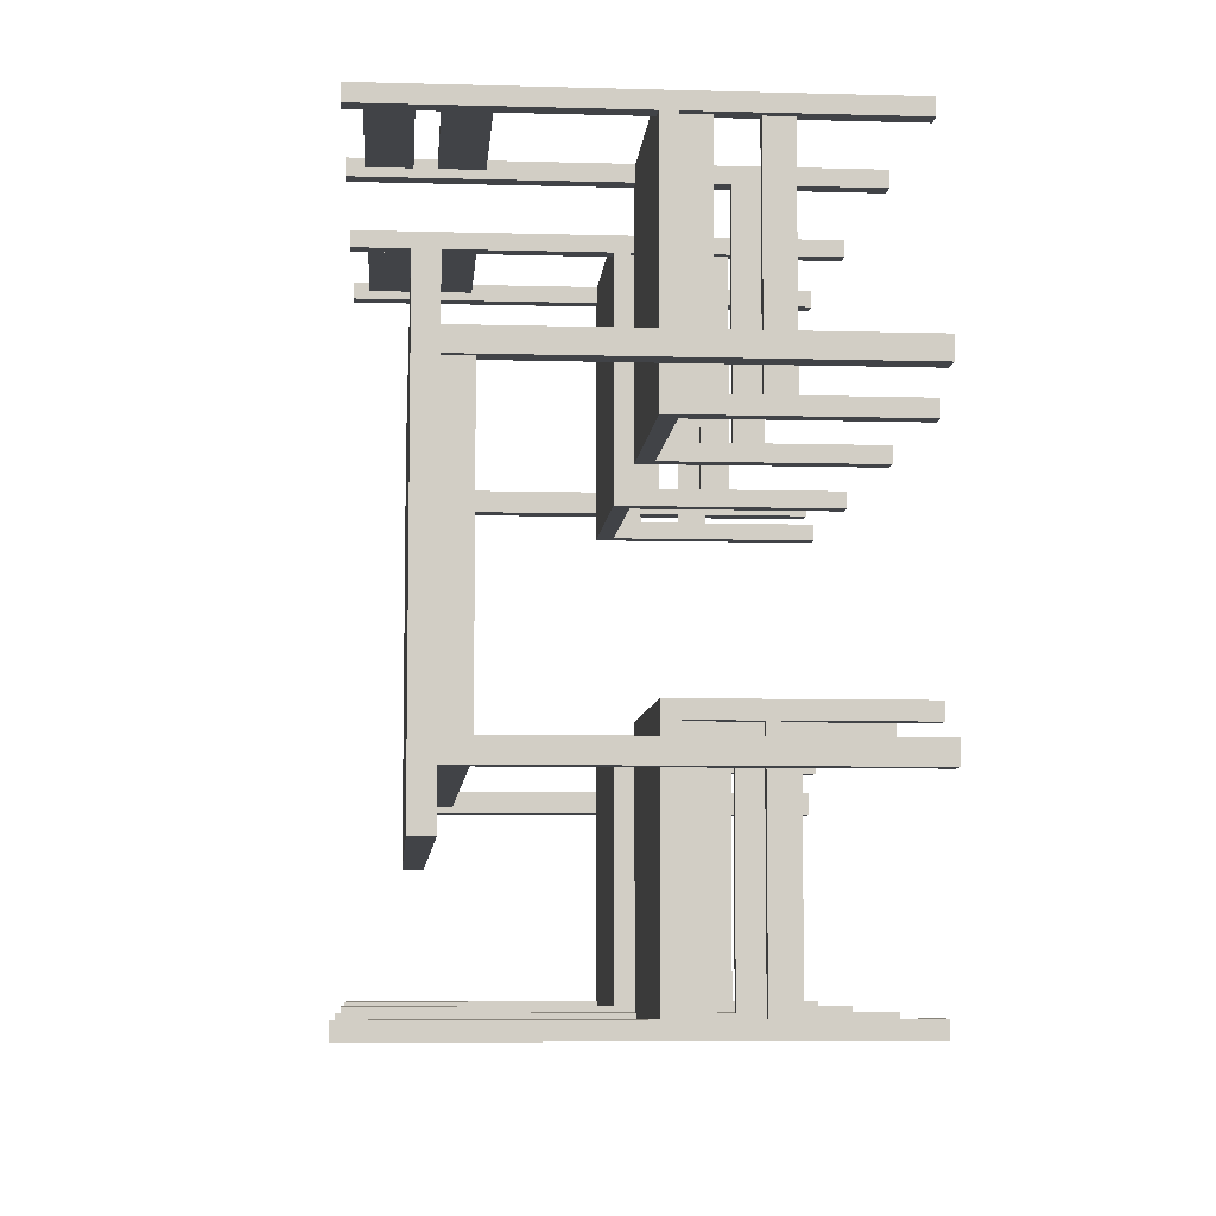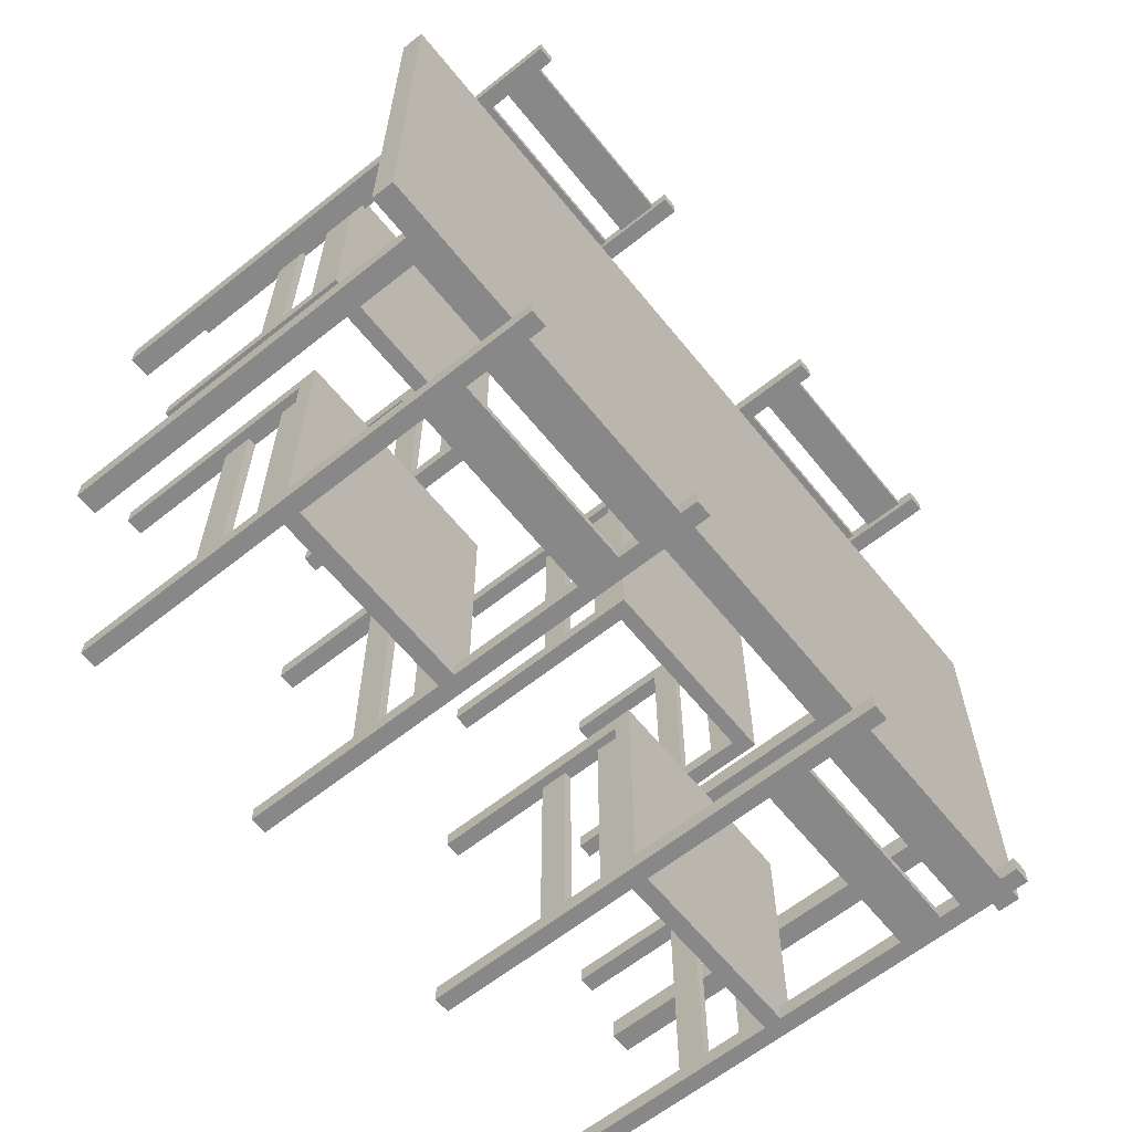
<metadata>
{"format":"obj","ext":"obj","renderer":"f3d","projection":"perspective","resolution":1024,"background":"white","views":[{"elev":-7.1,"azim":-94.5,"up":"+Z"},{"elev":-62.9,"azim":128.9,"up":"+Z"}]}
</metadata>
<code>
v 363.1 75 -462.4
v 523.1 75 -462.4
v 523.1 71 -462.4
v 363.1 71 -462.4
v 523.1 75 -542.4
v 523.1 71 -542.4
v 363.1 75 -542.4
v 363.1 71 -542.4
o Polygon-Objekt
f 3 2 1
f 4 3 1
f 6 5 2
f 3 6 2
f 8 7 5
f 6 8 5
f 4 1 7
f 8 4 7
f 8 6 3
f 4 8 3
f 2 5 7
f 1 2 7
v 377.1 0 -476.4
v 373.1 0 -476.4
v 373.1 0 -472.4
v 377.1 0 -472.4
v 373.1 71 -476.4
v 377.1 71 -476.4
v 377.1 71 -472.4
v 373.1 71 -472.4
o Polygon-Objekt_1
f 11 10 9
f 12 11 9
f 15 14 13
f 16 15 13
f 12 15 16
f 11 12 16
f 9 14 15
f 12 9 15
f 10 13 14
f 9 10 14
f 11 16 13
f 10 11 13
v 513.1 0 -476.4
v 509.1 0 -476.4
v 509.1 0 -472.4
v 513.1 0 -472.4
v 509.1 71 -476.4
v 513.1 71 -476.4
v 513.1 71 -472.4
v 509.1 71 -472.4
o Polygon-Objekt_2
f 19 18 17
f 20 19 17
f 23 22 21
f 24 23 21
f 20 23 24
f 19 20 24
f 17 22 23
f 20 17 23
f 18 21 22
f 17 18 22
f 19 24 21
f 18 19 21
v 513.1 0 -532.4
v 509.1 0 -532.4
v 509.1 0 -528.4
v 513.1 0 -528.4
v 509.1 71 -532.4
v 513.1 71 -532.4
v 513.1 71 -528.4
v 509.1 71 -528.4
o Polygon-Objekt_3
f 27 26 25
f 28 27 25
f 31 30 29
f 32 31 29
f 28 31 32
f 27 28 32
f 25 30 31
f 28 25 31
f 26 29 30
f 25 26 30
f 27 32 29
f 26 27 29
v 377.1 0 -532.4
v 373.1 0 -532.4
v 373.1 0 -528.4
v 377.1 0 -528.4
v 373.1 71 -532.4
v 377.1 71 -532.4
v 377.1 71 -528.4
v 373.1 71 -528.4
o Polygon-Objekt_4
f 35 34 33
f 36 35 33
f 39 38 37
f 40 39 37
f 36 39 40
f 35 36 40
f 33 38 39
f 36 33 39
f 34 37 38
f 33 34 38
f 35 40 37
f 34 35 37
v 377.1 71 -473.4
v 509.1 71 -473.4
v 509.1 66 -473.4
v 377.1 66 -473.4
v 509.1 71 -475.4
v 509.1 66 -475.4
v 377.1 71 -475.4
v 377.1 66 -475.4
v 377.1 71 -529.4
v 509.1 71 -529.4
v 509.1 66 -529.4
v 377.1 66 -529.4
v 509.1 71 -531.4
v 509.1 66 -531.4
v 377.1 71 -531.4
v 377.1 66 -531.4
v 374.1 71 -476.4
v 376.1 71 -476.4
v 376.1 66 -476.4
v 374.1 66 -476.4
v 376.1 71 -528.4
v 376.1 66 -528.4
v 374.1 71 -528.4
v 374.1 66 -528.4
v 510.1 71 -476.4
v 512.1 71 -476.4
v 512.1 66 -476.4
v 510.1 66 -476.4
v 512.1 71 -528.4
v 512.1 66 -528.4
v 510.1 71 -528.4
v 510.1 66 -528.4
v 420.1 37 -566.4
v 420.1 40 -566.4
v 420.1 40 -569.4
v 420.1 37 -569.4
v 423.1 37 -566.4
v 423.1 40 -566.4
v 423.1 37 -522.4
v 423.1 40 -522.4
v 383.1 37 -522.4
v 383.1 40 -522.4
v 383.1 37 -566.4
v 383.1 40 -566.4
v 386.1 37 -566.4
v 386.1 40 -566.4
v 386.1 37 -569.4
v 386.1 40 -569.4
o Polygon-Objekt_5
f 43 42 41
f 44 43 41
f 46 45 42
f 43 46 42
f 48 47 45
f 46 48 45
f 44 41 47
f 48 44 47
f 48 46 43
f 44 48 43
f 42 45 47
f 41 42 47
f 51 50 49
f 52 51 49
f 54 53 50
f 51 54 50
f 56 55 53
f 54 56 53
f 52 49 55
f 56 52 55
f 56 54 51
f 52 56 51
f 50 53 55
f 49 50 55
f 59 58 57
f 60 59 57
f 62 61 58
f 59 62 58
f 64 63 61
f 62 64 61
f 60 57 63
f 64 60 63
f 64 62 59
f 60 64 59
f 58 61 63
f 57 58 63
f 67 66 65
f 68 67 65
f 70 69 66
f 67 70 66
f 72 71 69
f 70 72 69
f 68 65 71
f 72 68 71
f 72 70 67
f 68 72 67
f 66 69 71
f 65 66 71
f 75 74 73
f 76 75 73
f 74 78 77
f 73 74 77
f 78 80 79
f 77 78 79
f 80 82 81
f 79 80 81
f 82 84 83
f 81 82 83
f 84 86 85
f 83 84 85
f 86 88 87
f 85 86 87
f 88 75 76
f 87 88 76
f 81 83 85
f 85 87 76
f 85 76 73
f 81 85 73
f 79 81 73
f 79 73 77
f 86 84 82
f 75 88 86
f 74 75 86
f 74 86 82
f 78 74 80
f 80 74 82
v 383.1 0 -569.4
v 383.1 0 -566.4
v 386.1 0 -566.4
v 386.1 0 -569.4
v 386.1 85 -569.4
v 386.1 85 -566.4
v 383.1 85 -566.4
v 383.1 85 -569.4
v 383.1 0 -525.4
v 383.1 0 -522.4
v 386.1 0 -522.4
v 386.1 0 -525.4
v 386.1 37 -525.4
v 386.1 37 -522.4
v 383.1 37 -525.4
v 420.1 0 -566.4
v 423.1 0 -566.4
v 423.1 0 -569.4
v 420.1 0 -569.4
v 423.1 85 -566.4
v 420.1 85 -566.4
v 420.1 85 -569.4
v 423.1 85 -569.4
v 420.1 0 -522.4
v 423.1 0 -522.4
v 423.1 0 -525.4
v 420.1 0 -525.4
v 420.1 37 -522.4
v 420.1 37 -525.4
v 423.1 37 -525.4
o Polygon-Objekt_6
f 91 90 89
f 92 91 89
f 95 94 93
f 96 95 93
f 96 93 92
f 89 96 92
f 93 94 91
f 92 93 91
f 94 95 90
f 91 94 90
f 95 96 89
f 90 95 89
f 99 98 97
f 100 99 97
f 81 102 101
f 103 81 101
f 103 101 100
f 97 103 100
f 101 102 99
f 100 101 99
f 102 81 98
f 99 102 98
f 81 103 97
f 98 81 97
f 106 105 104
f 107 106 104
f 110 109 108
f 111 110 108
f 107 110 111
f 106 107 111
f 104 109 110
f 107 104 110
f 105 108 109
f 104 105 109
f 106 111 108
f 105 106 108
f 114 113 112
f 115 114 112
f 117 116 79
f 118 117 79
f 115 117 118
f 114 115 118
f 112 116 117
f 115 112 117
f 113 79 116
f 112 113 116
f 114 118 79
f 113 114 79
v 384.6 32 -566.4
v 384.6 32 -525.4
v 386.1 32 -525.4
v 386.1 32 -566.4
v 386.1 37 -566.4
v 386.1 37 -525.4
v 384.6 37 -525.4
v 384.6 37 -566.4
v 384.6 20 -566.4
v 384.6 20 -525.4
v 386.1 20 -525.4
v 386.1 20 -566.4
v 386.1 25 -566.4
v 386.1 25 -525.4
v 384.6 25 -525.4
v 384.6 25 -566.4
v 420.1 32 -525.4
v 421.6 32 -525.4
v 421.6 32 -566.4
v 420.1 32 -566.4
v 421.6 37 -525.4
v 420.1 37 -525.4
v 420.1 37 -566.4
v 421.6 37 -566.4
v 420.1 20 -525.4
v 421.6 20 -525.4
v 421.6 20 -566.4
v 420.1 20 -566.4
v 421.6 25 -525.4
v 420.1 25 -525.4
v 420.1 25 -566.4
v 421.6 25 -566.4
o Polygon-Objekt_7
f 121 120 119
f 122 121 119
f 125 124 123
f 126 125 123
f 126 123 122
f 119 126 122
f 123 124 121
f 122 123 121
f 124 125 120
f 121 124 120
f 125 126 119
f 120 125 119
f 129 128 127
f 130 129 127
f 133 132 131
f 134 133 131
f 134 131 130
f 127 134 130
f 131 132 129
f 130 131 129
f 132 133 128
f 129 132 128
f 133 134 127
f 128 133 127
f 137 136 135
f 138 137 135
f 141 140 139
f 142 141 139
f 138 141 142
f 137 138 142
f 135 140 141
f 138 135 141
f 136 139 140
f 135 136 140
f 137 142 139
f 136 137 139
f 145 144 143
f 146 145 143
f 149 148 147
f 150 149 147
f 146 149 150
f 145 146 150
f 143 148 149
f 146 143 149
f 144 147 148
f 143 144 148
f 145 150 147
f 144 145 147
v 386.1 74.5 -569.4
v 386.1 74.5 -567.9
v 420.1 74.5 -567.9
v 420.1 74.5 -569.4
v 420.1 82 -569.4
v 420.1 82 -567.9
v 386.1 82 -567.9
v 386.1 82 -569.4
v 386.1 63.25 -569.4
v 386.1 63.25 -567.9
v 420.1 63.25 -567.9
v 420.1 63.25 -569.4
v 420.1 70.75 -569.4
v 420.1 70.75 -567.9
v 386.1 70.75 -567.9
v 386.1 70.75 -569.4
o Polygon-Objekt_8
f 153 152 151
f 154 153 151
f 157 156 155
f 158 157 155
f 158 155 154
f 151 158 154
f 155 156 153
f 154 155 153
f 156 157 152
f 153 156 152
f 157 158 151
f 152 157 151
f 161 160 159
f 162 161 159
f 165 164 163
f 166 165 163
f 166 163 162
f 159 166 162
f 163 164 161
f 162 163 161
f 164 165 160
f 161 164 160
f 165 166 159
f 160 165 159
v 500.1 37 -566.4
v 500.1 40 -566.4
v 500.1 40 -569.4
v 500.1 37 -569.4
v 503.1 37 -566.4
v 503.1 40 -566.4
v 503.1 37 -522.4
v 503.1 40 -522.4
v 463.1 37 -522.4
v 463.1 40 -522.4
v 463.1 37 -566.4
v 463.1 40 -566.4
v 466.1 37 -566.4
v 466.1 40 -566.4
v 466.1 37 -569.4
v 466.1 40 -569.4
o Polygon-Objekt_9
f 169 168 167
f 170 169 167
f 168 172 171
f 167 168 171
f 172 174 173
f 171 172 173
f 174 176 175
f 173 174 175
f 176 178 177
f 175 176 177
f 178 180 179
f 177 178 179
f 180 182 181
f 179 180 181
f 182 169 170
f 181 182 170
f 175 177 179
f 179 181 170
f 179 170 167
f 175 179 167
f 173 175 167
f 173 167 171
f 180 178 176
f 169 182 180
f 168 169 180
f 168 180 176
f 172 168 174
f 174 168 176
v 463.1 0 -569.4
v 463.1 0 -566.4
v 466.1 0 -566.4
v 466.1 0 -569.4
v 466.1 85 -569.4
v 466.1 85 -566.4
v 463.1 85 -566.4
v 463.1 85 -569.4
v 463.1 0 -525.4
v 463.1 0 -522.4
v 466.1 0 -522.4
v 466.1 0 -525.4
v 466.1 37 -525.4
v 466.1 37 -522.4
v 463.1 37 -525.4
v 500.1 0 -566.4
v 503.1 0 -566.4
v 503.1 0 -569.4
v 500.1 0 -569.4
v 503.1 85 -566.4
v 500.1 85 -566.4
v 500.1 85 -569.4
v 503.1 85 -569.4
v 500.1 0 -522.4
v 503.1 0 -522.4
v 503.1 0 -525.4
v 500.1 0 -525.4
v 500.1 37 -522.4
v 500.1 37 -525.4
v 503.1 37 -525.4
o Polygon-Objekt_10
f 185 184 183
f 186 185 183
f 189 188 187
f 190 189 187
f 190 187 186
f 183 190 186
f 187 188 185
f 186 187 185
f 188 189 184
f 185 188 184
f 189 190 183
f 184 189 183
f 193 192 191
f 194 193 191
f 175 196 195
f 197 175 195
f 197 195 194
f 191 197 194
f 195 196 193
f 194 195 193
f 196 175 192
f 193 196 192
f 175 197 191
f 192 175 191
f 200 199 198
f 201 200 198
f 204 203 202
f 205 204 202
f 201 204 205
f 200 201 205
f 198 203 204
f 201 198 204
f 199 202 203
f 198 199 203
f 200 205 202
f 199 200 202
f 208 207 206
f 209 208 206
f 211 210 173
f 212 211 173
f 209 211 212
f 208 209 212
f 206 210 211
f 209 206 211
f 207 173 210
f 206 207 210
f 208 212 173
f 207 208 173
v 464.6 32 -566.4
v 464.6 32 -525.4
v 466.1 32 -525.4
v 466.1 32 -566.4
v 466.1 37 -566.4
v 466.1 37 -525.4
v 464.6 37 -525.4
v 464.6 37 -566.4
v 464.6 20 -566.4
v 464.6 20 -525.4
v 466.1 20 -525.4
v 466.1 20 -566.4
v 466.1 25 -566.4
v 466.1 25 -525.4
v 464.6 25 -525.4
v 464.6 25 -566.4
v 500.1 32 -525.4
v 501.6 32 -525.4
v 501.6 32 -566.4
v 500.1 32 -566.4
v 501.6 37 -525.4
v 500.1 37 -525.4
v 500.1 37 -566.4
v 501.6 37 -566.4
v 500.1 20 -525.4
v 501.6 20 -525.4
v 501.6 20 -566.4
v 500.1 20 -566.4
v 501.6 25 -525.4
v 500.1 25 -525.4
v 500.1 25 -566.4
v 501.6 25 -566.4
o Polygon-Objekt_11
f 215 214 213
f 216 215 213
f 219 218 217
f 220 219 217
f 220 217 216
f 213 220 216
f 217 218 215
f 216 217 215
f 218 219 214
f 215 218 214
f 219 220 213
f 214 219 213
f 223 222 221
f 224 223 221
f 227 226 225
f 228 227 225
f 228 225 224
f 221 228 224
f 225 226 223
f 224 225 223
f 226 227 222
f 223 226 222
f 227 228 221
f 222 227 221
f 231 230 229
f 232 231 229
f 235 234 233
f 236 235 233
f 232 235 236
f 231 232 236
f 229 234 235
f 232 229 235
f 230 233 234
f 229 230 234
f 231 236 233
f 230 231 233
f 239 238 237
f 240 239 237
f 243 242 241
f 244 243 241
f 240 243 244
f 239 240 244
f 237 242 243
f 240 237 243
f 238 241 242
f 237 238 242
f 239 244 241
f 238 239 241
v 466.1 74.5 -569.4
v 466.1 74.5 -567.9
v 500.1 74.5 -567.9
v 500.1 74.5 -569.4
v 500.1 82 -569.4
v 500.1 82 -567.9
v 466.1 82 -567.9
v 466.1 82 -569.4
v 466.1 63.25 -569.4
v 466.1 63.25 -567.9
v 500.1 63.25 -567.9
v 500.1 63.25 -569.4
v 500.1 70.75 -569.4
v 500.1 70.75 -567.9
v 466.1 70.75 -567.9
v 466.1 70.75 -569.4
o Polygon-Objekt_12
f 247 246 245
f 248 247 245
f 251 250 249
f 252 251 249
f 252 249 248
f 245 252 248
f 249 250 247
f 248 249 247
f 250 251 246
f 247 250 246
f 251 252 245
f 246 251 245
f 255 254 253
f 256 255 253
f 259 258 257
f 260 259 257
f 260 257 256
f 253 260 256
f 257 258 255
f 256 257 255
f 258 259 254
f 255 258 254
f 259 260 253
f 254 259 253
v 420.1 40 -435.4
v 420.1 40 -438.4
v 420.1 37 -438.4
v 420.1 37 -435.4
v 423.1 40 -438.4
v 423.1 37 -438.4
v 423.1 40 -482.4
v 423.1 37 -482.4
v 383.1 40 -482.4
v 383.1 37 -482.4
v 383.1 40 -438.4
v 383.1 37 -438.4
v 386.1 40 -438.4
v 386.1 37 -438.4
v 386.1 40 -435.4
v 386.1 37 -435.4
o Polygon-Objekt_13
f 263 262 261
f 264 263 261
f 266 265 262
f 263 266 262
f 268 267 265
f 266 268 265
f 270 269 267
f 268 270 267
f 272 271 269
f 270 272 269
f 274 273 271
f 272 274 271
f 276 275 273
f 274 276 273
f 264 261 275
f 276 264 275
f 274 272 270
f 264 276 274
f 263 264 274
f 263 274 270
f 266 263 268
f 268 263 270
f 269 271 273
f 273 275 261
f 273 261 262
f 269 273 262
f 267 269 262
f 267 262 265
v 386.1 0 -438.4
v 383.1 0 -438.4
v 383.1 0 -435.4
v 386.1 0 -435.4
v 383.1 85 -438.4
v 386.1 85 -438.4
v 386.1 85 -435.4
v 383.1 85 -435.4
v 386.1 0 -482.4
v 383.1 0 -482.4
v 383.1 0 -479.4
v 386.1 0 -479.4
v 386.1 37 -482.4
v 386.1 37 -479.4
v 383.1 37 -479.4
v 423.1 0 -435.4
v 423.1 0 -438.4
v 420.1 0 -438.4
v 420.1 0 -435.4
v 420.1 85 -435.4
v 420.1 85 -438.4
v 423.1 85 -438.4
v 423.1 85 -435.4
v 423.1 0 -479.4
v 423.1 0 -482.4
v 420.1 0 -482.4
v 420.1 0 -479.4
v 420.1 37 -479.4
v 420.1 37 -482.4
v 423.1 37 -479.4
o Polygon-Objekt_14
f 279 278 277
f 280 279 277
f 283 282 281
f 284 283 281
f 280 283 284
f 279 280 284
f 277 282 283
f 280 277 283
f 278 281 282
f 277 278 282
f 279 284 281
f 278 279 281
f 287 286 285
f 288 287 285
f 290 289 270
f 291 290 270
f 288 290 291
f 287 288 291
f 285 289 290
f 288 285 290
f 286 270 289
f 285 286 289
f 287 291 270
f 286 287 270
f 294 293 292
f 295 294 292
f 298 297 296
f 299 298 296
f 299 296 295
f 292 299 295
f 296 297 294
f 295 296 294
f 297 298 293
f 294 297 293
f 298 299 292
f 293 298 292
f 302 301 300
f 303 302 300
f 268 305 304
f 306 268 304
f 306 304 303
f 300 306 303
f 304 305 302
f 303 304 302
f 305 268 301
f 302 305 301
f 268 306 300
f 301 268 300
v 386.1 32 -479.4
v 384.6 32 -479.4
v 384.6 32 -438.4
v 386.1 32 -438.4
v 384.6 37 -479.4
v 386.1 37 -479.4
v 386.1 37 -438.4
v 384.6 37 -438.4
v 386.1 20 -479.4
v 384.6 20 -479.4
v 384.6 20 -438.4
v 386.1 20 -438.4
v 384.6 25 -479.4
v 386.1 25 -479.4
v 386.1 25 -438.4
v 384.6 25 -438.4
v 421.6 32 -438.4
v 421.6 32 -479.4
v 420.1 32 -479.4
v 420.1 32 -438.4
v 420.1 37 -438.4
v 420.1 37 -479.4
v 421.6 37 -479.4
v 421.6 37 -438.4
v 421.6 20 -438.4
v 421.6 20 -479.4
v 420.1 20 -479.4
v 420.1 20 -438.4
v 420.1 25 -438.4
v 420.1 25 -479.4
v 421.6 25 -479.4
v 421.6 25 -438.4
o Polygon-Objekt_15
f 309 308 307
f 310 309 307
f 313 312 311
f 314 313 311
f 310 313 314
f 309 310 314
f 307 312 313
f 310 307 313
f 308 311 312
f 307 308 312
f 309 314 311
f 308 309 311
f 317 316 315
f 318 317 315
f 321 320 319
f 322 321 319
f 318 321 322
f 317 318 322
f 315 320 321
f 318 315 321
f 316 319 320
f 315 316 320
f 317 322 319
f 316 317 319
f 325 324 323
f 326 325 323
f 329 328 327
f 330 329 327
f 330 327 326
f 323 330 326
f 327 328 325
f 326 327 325
f 328 329 324
f 325 328 324
f 329 330 323
f 324 329 323
f 333 332 331
f 334 333 331
f 337 336 335
f 338 337 335
f 338 335 334
f 331 338 334
f 335 336 333
f 334 335 333
f 336 337 332
f 333 336 332
f 337 338 331
f 332 337 331
v 420.1 74.5 -436.9
v 386.1 74.5 -436.9
v 386.1 74.5 -435.4
v 420.1 74.5 -435.4
v 386.1 82 -436.9
v 420.1 82 -436.9
v 420.1 82 -435.4
v 386.1 82 -435.4
v 420.1 63.25 -436.9
v 386.1 63.25 -436.9
v 386.1 63.25 -435.4
v 420.1 63.25 -435.4
v 386.1 70.75 -436.9
v 420.1 70.75 -436.9
v 420.1 70.75 -435.4
v 386.1 70.75 -435.4
o Polygon-Objekt_16
f 341 340 339
f 342 341 339
f 345 344 343
f 346 345 343
f 342 345 346
f 341 342 346
f 339 344 345
f 342 339 345
f 340 343 344
f 339 340 344
f 341 346 343
f 340 341 343
f 349 348 347
f 350 349 347
f 353 352 351
f 354 353 351
f 350 353 354
f 349 350 354
f 347 352 353
f 350 347 353
f 348 351 352
f 347 348 352
f 349 354 351
f 348 349 351
v 500.1 40 -435.4
v 500.1 40 -438.4
v 500.1 37 -438.4
v 500.1 37 -435.4
v 503.1 40 -438.4
v 503.1 37 -438.4
v 503.1 40 -482.4
v 503.1 37 -482.4
v 463.1 40 -482.4
v 463.1 37 -482.4
v 463.1 40 -438.4
v 463.1 37 -438.4
v 466.1 40 -438.4
v 466.1 37 -438.4
v 466.1 40 -435.4
v 466.1 37 -435.4
o Polygon-Objekt_17
f 357 356 355
f 358 357 355
f 360 359 356
f 357 360 356
f 362 361 359
f 360 362 359
f 364 363 361
f 362 364 361
f 366 365 363
f 364 366 363
f 368 367 365
f 366 368 365
f 370 369 367
f 368 370 367
f 358 355 369
f 370 358 369
f 368 366 364
f 358 370 368
f 357 358 368
f 357 368 364
f 360 357 362
f 362 357 364
f 363 365 367
f 367 369 355
f 367 355 356
f 363 367 356
f 361 363 356
f 361 356 359
v 466.1 0 -438.4
v 463.1 0 -438.4
v 463.1 0 -435.4
v 466.1 0 -435.4
v 463.1 85 -438.4
v 466.1 85 -438.4
v 466.1 85 -435.4
v 463.1 85 -435.4
v 466.1 0 -482.4
v 463.1 0 -482.4
v 463.1 0 -479.4
v 466.1 0 -479.4
v 466.1 37 -482.4
v 466.1 37 -479.4
v 463.1 37 -479.4
v 503.1 0 -435.4
v 503.1 0 -438.4
v 500.1 0 -438.4
v 500.1 0 -435.4
v 500.1 85 -435.4
v 500.1 85 -438.4
v 503.1 85 -438.4
v 503.1 85 -435.4
v 503.1 0 -479.4
v 503.1 0 -482.4
v 500.1 0 -482.4
v 500.1 0 -479.4
v 500.1 37 -479.4
v 500.1 37 -482.4
v 503.1 37 -479.4
o Polygon-Objekt_18
f 373 372 371
f 374 373 371
f 377 376 375
f 378 377 375
f 374 377 378
f 373 374 378
f 371 376 377
f 374 371 377
f 372 375 376
f 371 372 376
f 373 378 375
f 372 373 375
f 381 380 379
f 382 381 379
f 384 383 364
f 385 384 364
f 382 384 385
f 381 382 385
f 379 383 384
f 382 379 384
f 380 364 383
f 379 380 383
f 381 385 364
f 380 381 364
f 388 387 386
f 389 388 386
f 392 391 390
f 393 392 390
f 393 390 389
f 386 393 389
f 390 391 388
f 389 390 388
f 391 392 387
f 388 391 387
f 392 393 386
f 387 392 386
f 396 395 394
f 397 396 394
f 362 399 398
f 400 362 398
f 400 398 397
f 394 400 397
f 398 399 396
f 397 398 396
f 399 362 395
f 396 399 395
f 362 400 394
f 395 362 394
v 466.1 32 -479.4
v 464.6 32 -479.4
v 464.6 32 -438.4
v 466.1 32 -438.4
v 464.6 37 -479.4
v 466.1 37 -479.4
v 466.1 37 -438.4
v 464.6 37 -438.4
v 466.1 20 -479.4
v 464.6 20 -479.4
v 464.6 20 -438.4
v 466.1 20 -438.4
v 464.6 25 -479.4
v 466.1 25 -479.4
v 466.1 25 -438.4
v 464.6 25 -438.4
v 501.6 32 -438.4
v 501.6 32 -479.4
v 500.1 32 -479.4
v 500.1 32 -438.4
v 500.1 37 -438.4
v 500.1 37 -479.4
v 501.6 37 -479.4
v 501.6 37 -438.4
v 501.6 20 -438.4
v 501.6 20 -479.4
v 500.1 20 -479.4
v 500.1 20 -438.4
v 500.1 25 -438.4
v 500.1 25 -479.4
v 501.6 25 -479.4
v 501.6 25 -438.4
o Polygon-Objekt_19
f 403 402 401
f 404 403 401
f 407 406 405
f 408 407 405
f 404 407 408
f 403 404 408
f 401 406 407
f 404 401 407
f 402 405 406
f 401 402 406
f 403 408 405
f 402 403 405
f 411 410 409
f 412 411 409
f 415 414 413
f 416 415 413
f 412 415 416
f 411 412 416
f 409 414 415
f 412 409 415
f 410 413 414
f 409 410 414
f 411 416 413
f 410 411 413
f 419 418 417
f 420 419 417
f 423 422 421
f 424 423 421
f 424 421 420
f 417 424 420
f 421 422 419
f 420 421 419
f 422 423 418
f 419 422 418
f 423 424 417
f 418 423 417
f 427 426 425
f 428 427 425
f 431 430 429
f 432 431 429
f 432 429 428
f 425 432 428
f 429 430 427
f 428 429 427
f 430 431 426
f 427 430 426
f 431 432 425
f 426 431 425
v 500.1 74.5 -436.9
v 466.1 74.5 -436.9
v 466.1 74.5 -435.4
v 500.1 74.5 -435.4
v 466.1 82 -436.9
v 500.1 82 -436.9
v 500.1 82 -435.4
v 466.1 82 -435.4
v 500.1 63.25 -436.9
v 466.1 63.25 -436.9
v 466.1 63.25 -435.4
v 500.1 63.25 -435.4
v 466.1 70.75 -436.9
v 500.1 70.75 -436.9
v 500.1 70.75 -435.4
v 466.1 70.75 -435.4
o Polygon-Objekt_20
f 435 434 433
f 436 435 433
f 439 438 437
f 440 439 437
f 436 439 440
f 435 436 440
f 433 438 439
f 436 433 439
f 434 437 438
f 433 434 438
f 435 440 437
f 434 435 437
f 443 442 441
f 444 443 441
f 447 446 445
f 448 447 445
f 444 447 448
f 443 444 448
f 441 446 447
f 444 441 447
f 442 445 446
f 441 442 446
f 443 448 445
f 442 443 445

</code>
